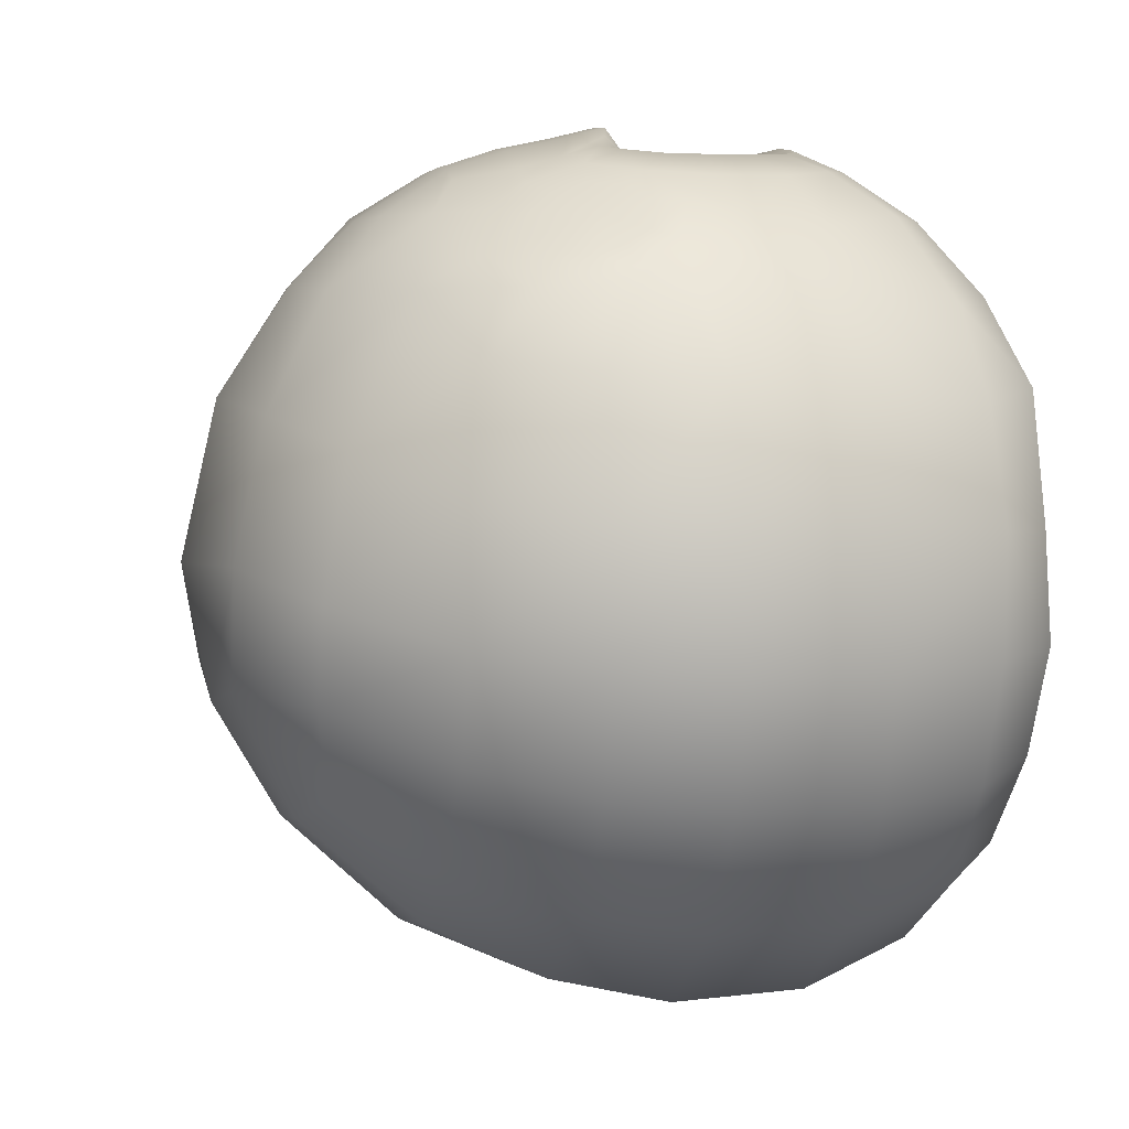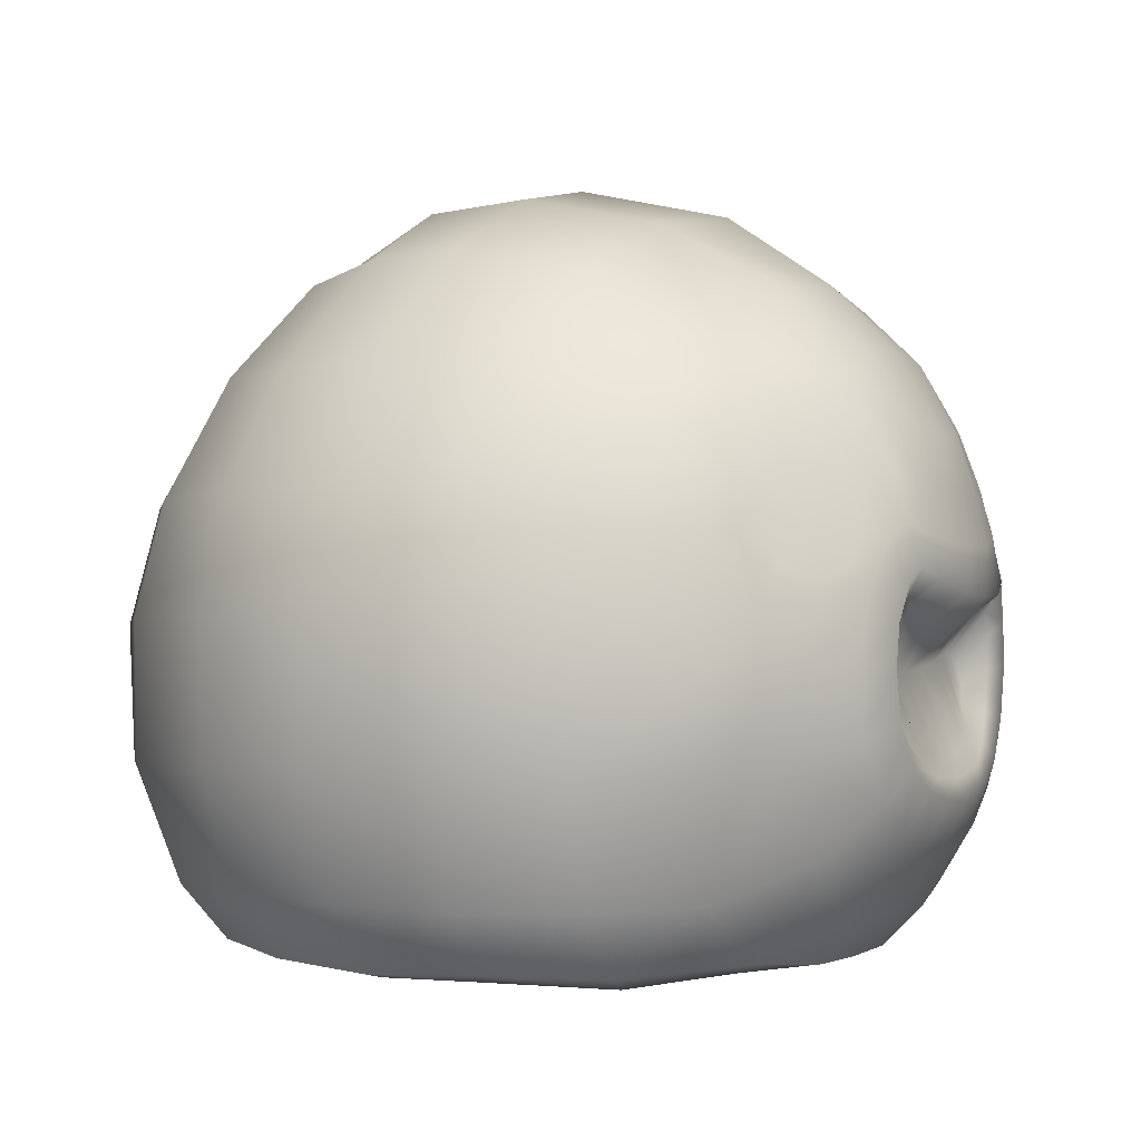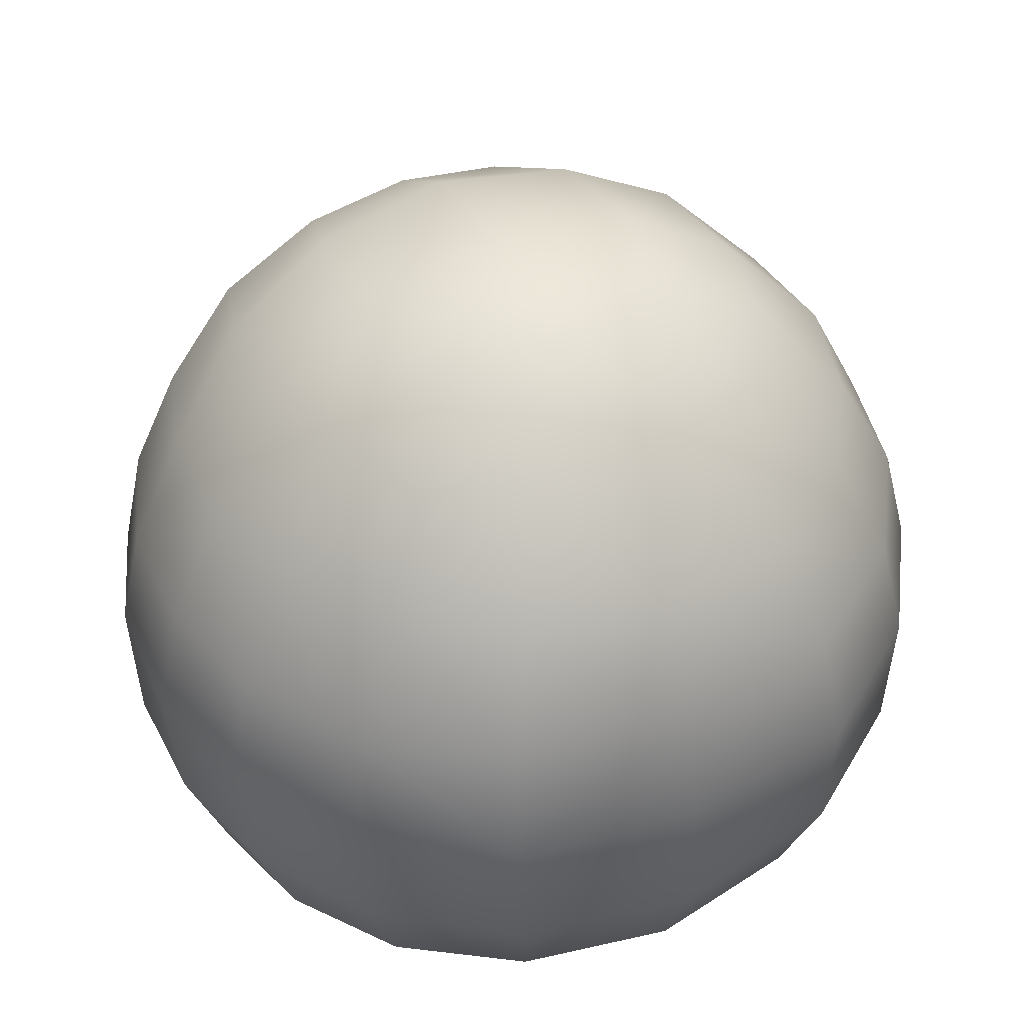
<metadata>
{"format":"obj","ext":"obj","renderer":"f3d","projection":"perspective","resolution":1024,"background":"white","views":[{"elev":6.1,"azim":-105.0,"up":"+Z"},{"elev":-1.3,"azim":-64.8,"up":"+Y"},{"elev":45.1,"azim":153.9,"up":"+Y"}]}
</metadata>
<code>
g ruinStatue01
v -0.9294 -0.02649 0.6295
v -1.079 -0.007712 0.2072
v -1.19 0.02878 0.2171
v -1.062 0.02433 0.6712
v -0.6055 0.004658 0.894
v -1.2 0.2366 0.6326
v -1.352 0.2343 0.2302
v -1.54 0.6801 0.2698
v -0.699 0.04633 0.966
v -0.2834 -0.0007944 1.005
v -0.9799 0.2523 0.947
v -1.398 0.6654 0.6589
v -1.553 1.182 0.2994
v -0.3051 0.01189 1.081
v -0 0.005429 1.011
v -1.185 0.6637 0.9655
v -1.388 1.175 0.7257
v -1.464 1.576 0.2942
v -0 0.008706 1.091
v 0.2834 -0.0007944 1.005
v -1.165 1.012 1.052
v -1.292 1.549 0.7487
v -1.254 1.955 0.3321
v 0.3051 0.01189 1.081
v 0.6055 0.004658 0.894
v 0.699 0.04633 0.966
v 0.9294 -0.02649 0.6295
v -1.102 1.87 0.7877
v -0.92 2.286 0.4967
v 1.062 0.02433 0.6712
v 1.079 -0.007712 0.2072
v 1.19 0.02878 0.2171
v 1.352 0.2343 0.2302
v 1.2 0.2366 0.6326
v 1.398 0.6654 0.6589
v 1.54 0.6801 0.2698
v 1.388 1.175 0.7257
v 1.553 1.182 0.2994
v 0.9799 0.2523 0.947
v -0.7694 2.037 1.001
v -0.5127 2.483 0.5885
v 1.292 1.549 0.7487
v 1.464 1.576 0.2942
v 1.185 0.6637 0.9655
v 1.102 1.87 0.7877
v 1.254 1.955 0.3321
v 0.7694 2.037 1.001
v 0.92 2.286 0.4967
v 0.4002 2.259 0.9916
v 0.2793 2.051 1.237
v 0.5127 2.483 0.5885
v -0 2.571 0.623
v -0 2.314 1.004
v -0.4002 2.259 0.9916
v -0.4941 1.923 1.245
v -0 2.086 1.226
v -0.2793 2.051 1.237
v -0.179 1.797 1.397
v -0 1.79 1.41
v -0.8117 1.812 1.106
v -1.001 1.716 1.006
v -1.094 1.53 1.01
v -1.107 1.36 1.058
v -1.033 1.227 1.158
v -0.932 1.607 1.114
v -0.989 1.499 1.108
v -0.8356 1.45 1.242
v -0.9825 1.394 1.141
v -0.8253 1.67 1.16
v -0.9603 1.307 1.192
v -0.8853 1.167 1.282
v -0.7129 1.64 1.246
v -0.6256 1.759 1.252
v -0.9349 0.9896 1.252
v -0.701 1.258 1.385
v -0.8626 1.268 1.276
v -0.6696 1.556 1.307
v -0.7469 1.326 1.336
v -0.6719 1.443 1.344
v -0.5612 1.627 1.344
v -0.5764 1.422 1.41
v -0.4643 1.62 1.394
v -0.4706 1.466 1.437
v -0.3348 1.816 1.358
v -0.358 1.608 1.43
v -0.1936 1.588 1.465
v -0.3665 1.439 1.471
v -0.4246 1.329 1.474
v -0.3467 1.29 1.509
v -0.1909 1.412 1.501
v -0 1.584 1.475
v -0.5083 1.278 1.46
v 0.179 1.797 1.397
v -0 1.406 1.511
v 0.1936 1.588 1.465
v 0.3348 1.816 1.358
v 0.4941 1.923 1.245
v 0.358 1.608 1.43
v -0.181 1.242 1.545
v 0.1909 1.412 1.501
v -0 1.23 1.553
v -0.3468 1.192 1.4
v -0.1711 1.126 1.397
v -0.4119 1.218 1.423
v -0.467 1.187 1.415
v 0.3665 1.439 1.471
v 0.181 1.242 1.545
v -0 1.103 1.42
v 0.4643 1.62 1.394
v -0.2492 1.013 1.293
v -0.1341 0.9917 1.276
v -0 0.979 1.27
v -0.3109 1.04 1.307
v -0.1399 0.7059 1.408
v -0.2553 0.7332 1.403
v 0.1341 0.9917 1.276
v -0 0.688 1.411
v -0.1518 0.6324 1.439
v 0.1711 1.126 1.397
v 0.3467 1.29 1.509
v -0.3569 1.04 1.316
v -0.342 0.7852 1.373
v -0.285 0.6622 1.44
v -0.5134 1.105 1.41
v -0.5775 1.147 1.446
v -0.7611 1.014 1.37
v 0.4246 1.329 1.474
v 0.4706 1.466 1.437
v 0.5764 1.422 1.41
v 0.3468 1.192 1.4
v 0.5083 1.278 1.46
v 0.5612 1.627 1.344
v 0.2492 1.013 1.293
v 0.4119 1.218 1.423
v 0.6256 1.759 1.252
v 0.3109 1.04 1.307
v 0.8117 1.812 1.106
v 1.001 1.716 1.006
v 1.094 1.53 1.01
v 0.467 1.187 1.415
v 0.3569 1.04 1.316
v 0.5775 1.147 1.446
v 0.8253 1.67 1.16
v 0.932 1.607 1.114
v 0.8356 1.45 1.242
v 0.989 1.499 1.108
v 0.7129 1.64 1.246
v 0.6696 1.556 1.307
v 0.9825 1.394 1.141
v 0.6719 1.443 1.344
v 1.107 1.36 1.058
v 0.701 1.258 1.385
v 0.7469 1.326 1.336
v 0.9603 1.307 1.192
v 1.165 1.012 1.052
v 0.8626 1.268 1.276
v 1.033 1.227 1.158
v 0.8853 1.167 1.282
v 0.9349 0.9896 1.252
v 0.946 0.7028 1.203
v 0.7611 1.014 1.37
v 0.7565 0.3916 1.237
v 0.5993 0.9981 1.442
v 0.7272 0.7636 1.371
v 0.529 0.2261 1.222
v 0.5134 1.105 1.41
v 0.5553 0.816 1.443
v 0.5692 0.5633 1.388
v 0.2568 0.1648 1.248
v 0.4017 1.004 1.328
v 0.5238 0.9794 1.401
v 0.4165 0.9276 1.34
v 0.3876 0.8568 1.35
v 0.4783 0.8299 1.406
v 0.342 0.7852 1.373
v 0.4538 0.674 1.451
v 0.2553 0.7332 1.403
v 0.3927 0.7285 1.422
v 0.3117 0.5928 1.464
v 0.1399 0.7059 1.408
v 0.285 0.6622 1.44
v 0.3916 0.4446 1.39
v -0 0.6215 1.45
v 0.1518 0.6324 1.439
v 0.1642 0.5605 1.477
v -0 0.5466 1.487
v 0.204 0.3956 1.401
v -0.1642 0.5605 1.477
v -0 0.374 1.4
v -0.3117 0.5928 1.464
v -0 0.1549 1.257
v -0.204 0.3956 1.401
v -0.2568 0.1648 1.248
v -0.529 0.2261 1.222
v -0.3916 0.4446 1.39
v -0.7565 0.3916 1.237
v -0.4538 0.674 1.451
v -0.946 0.7028 1.203
v -0.5692 0.5633 1.388
v -0.7272 0.7636 1.371
v -0.3927 0.7285 1.422
v -0.5553 0.816 1.443
v -0.5993 0.9981 1.442
v -0.3876 0.8568 1.35
v -0.4783 0.8299 1.406
v -0.5238 0.9794 1.401
v -0.4017 1.004 1.328
v -0.4165 0.9276 1.34
v -0.4185 0.002684 -1.001
v -0 0.004776 -1.077
v -0 0.02538 -1.194
v -0.473 0.03996 -1.106
v -0.7607 0.02337 -0.8128
v -0.5722 0.2542 -1.273
v -0 0.223 -1.367
v -0.857 0.05952 -0.8892
v -0.9792 0.01367 -0.5067
v -0.6543 0.6563 -1.411
v -0 0.6423 -1.526
v -0.9986 0.2567 -0.9879
v -1.09 0.03315 -0.5487
v -1.1 -0.007598 -0.1481
v -0.6728 1.142 -1.421
v -0 1.143 -1.522
v -1.129 0.6796 -1.081
v -1.272 0.2706 -0.6132
v -1.223 0.01819 -0.1632
v -1.079 -0.007712 0.2072
v -1.19 0.02878 0.2171
v -1.352 0.2343 0.2302
v -1.384 0.2515 -0.1832
v -0.6279 1.563 -1.322
v -0 1.564 -1.415
v -0 1.947 -1.234
v -1.416 0.6714 -0.6351
v -1.54 0.6765 -0.1923
v -1.54 0.6801 0.2698
v -1.161 1.165 -1.071
v -0.5129 1.967 -1.136
v -0 2.368 -0.8375
v -1.58 1.174 -0.1764
v -1.553 1.182 0.2994
v -1.455 1.173 -0.6207
v -1.091 1.561 -0.9981
v -0.3394 2.366 -0.7898
v -0 2.604 -0.4286
v -1.47 1.572 -0.1491
v -1.464 1.576 0.2942
v -1.365 1.573 -0.5804
v -0.9169 1.989 -0.8463
v -1.274 1.986 -0.1068
v -1.254 1.955 0.3321
v -1.162 1.98 -0.4924
v -0.9215 2.371 0.005348
v -0.92 2.286 0.4967
v -0.6842 2.321 -0.6527
v -0.834 2.377 -0.3331
v -0.4018 2.59 -0.3382
v -0.5308 2.596 0.09341
v -0.5127 2.483 0.5885
v -0 2.701 0.06092
v -0 2.571 0.623
v 1.1 -0.007598 -0.1481
v 1.079 -0.007712 0.2072
v 1.19 0.02878 0.2171
v 1.223 0.01819 -0.1632
v 0.9792 0.01367 -0.5067
v 1.384 0.2515 -0.1832
v 1.352 0.2343 0.2302
v 1.54 0.6801 0.2698
v 1.09 0.03315 -0.5487
v 0.7607 0.02337 -0.8128
v 1.54 0.6765 -0.1923
v 1.553 1.182 0.2994
v 1.272 0.2706 -0.6132
v 0.857 0.05952 -0.8892
v 0.4185 0.002684 -1.001
v 1.58 1.174 -0.1764
v 1.464 1.576 0.2942
v 0.9986 0.2567 -0.9879
v 1.416 0.6714 -0.6351
v 0.473 0.03996 -1.106
v -0 0.004776 -1.077
v -0 0.02538 -1.194
v -0 0.223 -1.367
v 0.5722 0.2542 -1.273
v -0 0.6423 -1.526
v 1.47 1.572 -0.1491
v 1.254 1.955 0.3321
v 1.129 0.6796 -1.081
v 0.6543 0.6563 -1.411
v -0 1.143 -1.522
v 1.455 1.173 -0.6207
v 1.274 1.986 -0.1068
v 0.92 2.286 0.4967
v 0.6728 1.142 -1.421
v -0 1.564 -1.415
v 1.161 1.165 -1.071
v 1.365 1.573 -0.5804
v 0.9215 2.371 0.005348
v 0.5127 2.483 0.5885
v 1.091 1.561 -0.9981
v 1.162 1.98 -0.4924
v 0.6279 1.563 -1.322
v 0.9169 1.989 -0.8463
v 0.5129 1.967 -1.136
v -0 1.947 -1.234
v 0.834 2.377 -0.3331
v 0.5308 2.596 0.09341
v 0.3394 2.366 -0.7898
v -0 2.368 -0.8375
v 0.6842 2.321 -0.6527
v 0.4018 2.59 -0.3382
v -0 2.604 -0.4286
v -0 2.701 0.06092
v -0 2.571 0.623
v -1.1 -0.007598 -0.1481
v -1.079 -0.007712 0.2072
v -0.6545 0.06359 0.1634
v -0.652 0.05381 -0.09379
v -0.9792 0.01367 -0.5067
v -0.5507 0.04952 0.4488
v -0.9294 -0.02649 0.6295
v -0.5794 0.05493 -0.3251
v -0.7607 0.02337 -0.8128
v -0.3927 0.04803 0.5942
v -0.6055 0.004658 0.894
v -0.4114 0.05479 -0.5256
v -0.4185 0.002684 -1.001
v -0.1967 0.04705 0.6961
v -0.2834 -0.0007944 1.005
v -0.2211 0.05471 -0.6119
v -0 0.004776 -1.077
v -0 0.04585 0.703
v -0 0.005429 1.011
v -0 0.05274 -0.6621
v 0.4185 0.002684 -1.001
v 0.1967 0.04705 0.6961
v 0.2834 -0.0007944 1.005
v 0.2211 0.05471 -0.6119
v 0.7607 0.02337 -0.8128
v 0.3927 0.04803 0.5942
v 0.6055 0.004658 0.894
v 0.4114 0.05479 -0.5256
v 0.9792 0.01367 -0.5067
v 0.5507 0.04952 0.4488
v 0.9294 -0.02649 0.6295
v 0.5794 0.05493 -0.3251
v 1.1 -0.007598 -0.1481
v 0.6545 0.06359 0.1634
v 1.079 -0.007712 0.2072
v 0.652 0.05381 -0.09379
g ruinStatue01_0
f 3 2 1
f 4 3 1
f 4 1 5
f 3 4 6
f 7 3 6
f 8 7 6
f 9 4 5
f 9 5 10
f 11 6 4
f 9 11 4
f 12 8 6
f 13 8 12
f 14 9 10
f 14 10 15
f 11 16 6
f 16 12 6
f 17 13 12
f 13 17 18
f 19 14 15
f 19 15 20
f 12 16 21
f 17 12 21
f 17 22 18
f 18 22 23
f 24 19 20
f 24 20 25
f 26 24 25
f 26 25 27
f 22 28 23
f 23 28 29
f 30 26 27
f 30 27 31
f 32 30 31
f 32 33 30
f 33 34 30
f 26 30 34
f 35 34 33
f 36 35 33
f 37 35 36
f 38 37 36
f 39 34 35
f 39 26 34
f 28 40 29
f 41 29 40
f 37 38 42
f 38 43 42
f 44 39 35
f 35 37 44
f 42 43 45
f 43 46 45
f 45 46 47
f 46 48 47
f 49 47 48
f 47 49 50
f 51 49 48
f 49 51 52
f 53 49 52
f 50 49 53
f 53 52 41
f 54 53 41
f 54 41 40
f 40 55 54
f 56 53 54
f 56 50 53
f 55 57 54
f 57 56 54
f 56 57 58
f 58 57 55
f 56 59 50
f 59 56 58
f 55 40 60
f 60 40 61
f 40 28 61
f 61 28 62
f 28 22 62
f 62 22 63
f 22 17 63
f 63 17 64
f 17 21 64
f 61 62 65
f 62 63 66
f 62 66 65
f 65 66 67
f 66 68 67
f 63 68 66
f 63 64 68
f 69 65 67
f 61 65 69
f 60 61 69
f 64 70 68
f 68 70 67
f 64 21 71
f 64 71 70
f 60 69 72
f 72 69 67
f 73 60 72
f 73 55 60
f 21 74 71
f 71 74 75
f 21 16 74
f 71 76 70
f 70 76 67
f 71 75 76
f 73 72 77
f 77 72 67
f 76 78 67
f 75 78 76
f 79 77 67
f 78 79 67
f 80 73 77
f 80 77 79
f 79 78 81
f 78 75 81
f 81 80 79
f 82 55 73
f 80 82 73
f 80 81 83
f 82 80 83
f 84 55 82
f 84 58 55
f 85 84 82
f 58 84 85
f 85 82 83
f 86 58 85
f 59 58 86
f 87 85 83
f 86 85 87
f 88 83 81
f 89 87 83
f 88 89 83
f 90 86 87
f 87 89 90
f 91 59 86
f 91 86 90
f 92 88 81
f 92 81 75
f 59 91 93
f 59 93 50
f 94 91 90
f 91 95 93
f 91 94 95
f 93 96 50
f 93 95 96
f 96 97 50
f 97 47 50
f 95 98 96
f 96 98 97
f 94 90 99
f 89 99 90
f 94 100 95
f 95 100 98
f 101 94 99
f 94 101 100
f 89 102 99
f 101 99 103
f 102 103 99
f 104 102 89
f 88 104 89
f 105 104 88
f 92 105 88
f 100 106 98
f 101 107 100
f 106 100 107
f 108 101 103
f 101 108 107
f 98 106 109
f 98 109 97
f 102 104 110
f 103 102 111
f 102 110 111
f 103 111 112
f 108 103 112
f 104 105 113
f 104 113 110
f 111 110 114
f 111 114 112
f 110 113 115
f 110 115 114
f 108 112 116
f 114 117 112
f 116 112 117
f 118 114 115
f 114 118 117
f 119 108 116
f 108 119 107
f 120 107 119
f 120 106 107
f 105 121 113
f 113 122 115
f 113 121 122
f 123 118 115
f 123 115 122
f 105 124 121
f 124 105 92
f 125 124 92
f 125 92 75
f 125 75 126
f 74 126 75
f 120 127 106
f 127 128 106
f 106 128 109
f 109 128 129
f 127 120 130
f 130 120 119
f 127 131 128
f 131 129 128
f 132 109 129
f 109 132 97
f 130 119 133
f 119 116 133
f 134 127 130
f 131 127 134
f 132 135 97
f 97 135 47
f 130 133 136
f 134 130 136
f 135 137 47
f 47 137 45
f 137 138 45
f 45 138 42
f 138 139 42
f 42 139 37
f 140 131 134
f 134 136 141
f 140 134 141
f 142 131 140
f 131 142 129
f 137 135 143
f 138 137 144
f 137 143 144
f 143 145 144
f 144 145 146
f 138 144 146
f 139 138 146
f 147 145 143
f 135 147 143
f 135 132 147
f 132 148 147
f 132 129 148
f 148 145 147
f 139 146 149
f 146 145 149
f 129 150 148
f 150 145 148
f 151 139 149
f 139 151 37
f 150 129 152
f 142 152 129
f 153 145 150
f 153 150 152
f 149 145 154
f 151 149 154
f 37 151 155
f 37 155 44
f 156 145 153
f 154 145 156
f 157 151 154
f 157 154 156
f 151 157 155
f 158 156 153
f 158 157 156
f 152 158 153
f 155 157 159
f 157 158 159
f 44 155 160
f 155 159 160
f 159 158 161
f 158 152 161
f 159 161 160
f 160 162 44
f 162 39 44
f 163 161 152
f 142 163 152
f 161 164 160
f 160 164 162
f 162 165 39
f 165 26 39
f 163 142 166
f 166 142 140
f 163 167 161
f 167 164 161
f 164 168 162
f 162 168 165
f 165 169 26
f 169 24 26
f 166 140 170
f 140 141 170
f 171 163 166
f 167 163 171
f 166 170 172
f 170 141 172
f 171 166 172
f 141 173 172
f 171 172 173
f 141 136 173
f 174 167 171
f 174 171 173
f 136 175 173
f 174 173 175
f 136 133 175
f 176 167 174
f 167 176 164
f 176 168 164
f 133 177 175
f 133 116 177
f 178 174 175
f 178 176 174
f 178 175 177
f 176 179 168
f 179 176 178
f 116 180 177
f 180 116 117
f 181 178 177
f 181 179 178
f 181 177 180
f 179 182 168
f 168 182 165
f 165 182 169
f 180 117 183
f 118 183 117
f 184 181 180
f 184 180 183
f 185 179 181
f 179 185 182
f 184 185 181
f 183 186 184
f 186 185 184
f 185 187 182
f 182 187 169
f 185 186 187
f 183 118 188
f 186 183 188
f 186 189 187
f 169 187 189
f 186 188 189
f 188 118 190
f 118 123 190
f 191 169 189
f 169 191 24
f 191 19 24
f 188 192 189
f 191 189 192
f 188 190 192
f 191 193 19
f 193 191 192
f 193 14 19
f 193 194 14
f 194 193 192
f 194 9 14
f 190 195 192
f 195 194 192
f 194 196 9
f 196 194 195
f 196 11 9
f 190 197 195
f 190 123 197
f 196 198 11
f 198 16 11
f 16 198 74
f 199 196 195
f 198 196 199
f 197 199 195
f 74 198 200
f 200 198 199
f 126 74 200
f 123 201 197
f 201 123 122
f 197 202 199
f 202 200 199
f 197 201 202
f 203 126 200
f 202 203 200
f 203 125 126
f 201 122 204
f 121 204 122
f 201 205 202
f 202 205 203
f 205 201 204
f 203 206 125
f 205 206 203
f 206 124 125
f 124 207 121
f 121 207 204
f 124 206 207
f 205 204 208
f 207 208 204
f 206 205 208
f 206 208 207
f 211 210 209
f 212 211 209
f 212 209 213
f 212 214 211
f 214 215 211
f 216 212 213
f 216 213 217
f 214 218 215
f 218 219 215
f 214 212 220
f 212 216 220
f 214 220 218
f 221 216 217
f 221 217 222
f 218 223 219
f 223 224 219
f 220 225 218
f 218 225 223
f 220 216 226
f 216 221 226
f 220 226 225
f 227 221 222
f 227 222 228
f 229 227 228
f 227 229 230
f 221 227 231
f 226 221 231
f 231 227 230
f 223 232 224
f 232 233 224
f 233 232 234
f 226 235 225
f 226 231 235
f 231 230 236
f 231 236 235
f 230 237 236
f 225 238 223
f 225 235 238
f 232 223 238
f 232 239 234
f 234 239 240
f 241 236 237
f 242 241 237
f 243 235 236
f 235 243 238
f 241 243 236
f 244 232 238
f 244 238 243
f 232 244 239
f 239 245 240
f 240 245 246
f 247 241 242
f 248 247 242
f 249 243 241
f 249 244 243
f 247 249 241
f 244 250 239
f 244 249 250
f 239 250 245
f 247 248 251
f 248 252 251
f 249 247 253
f 249 253 250
f 247 251 253
f 251 252 254
f 252 255 254
f 250 253 256
f 250 256 245
f 253 251 257
f 253 257 256
f 256 257 245
f 251 254 257
f 257 258 245
f 257 254 258
f 245 258 246
f 254 255 259
f 254 259 258
f 246 258 259
f 255 260 259
f 261 246 259
f 260 262 259
f 262 261 259
f 265 264 263
f 266 265 263
f 266 263 267
f 266 268 265
f 268 269 265
f 269 268 270
f 271 266 267
f 271 267 272
f 268 273 270
f 274 270 273
f 275 268 266
f 271 275 266
f 268 275 273
f 276 271 272
f 276 272 277
f 278 274 273
f 279 274 278
f 280 275 271
f 276 280 271
f 275 281 273
f 278 273 281
f 275 280 281
f 282 276 277
f 282 277 283
f 284 282 283
f 282 284 285
f 282 286 276
f 286 282 285
f 286 280 276
f 286 285 287
f 288 279 278
f 279 288 289
f 280 290 281
f 280 286 290
f 291 286 287
f 286 291 290
f 291 287 292
f 293 278 281
f 281 290 293
f 288 278 293
f 288 294 289
f 289 294 295
f 296 291 292
f 296 292 297
f 290 291 298
f 290 298 293
f 291 296 298
f 299 288 293
f 299 293 298
f 288 299 294
f 294 300 295
f 295 300 301
f 302 298 296
f 302 299 298
f 299 303 294
f 294 303 300
f 299 302 303
f 304 296 297
f 304 302 296
f 302 305 303
f 302 304 305
f 304 297 306
f 304 306 305
f 297 307 306
f 303 308 300
f 303 305 308
f 300 309 301
f 300 308 309
f 306 307 310
f 307 311 310
f 305 306 312
f 305 312 308
f 306 310 312
f 310 311 313
f 312 310 313
f 308 312 313
f 308 313 309
f 311 314 313
f 314 315 313
f 315 309 313
f 301 309 315
f 316 301 315
f 319 318 317
f 320 319 317
f 320 317 321
f 319 322 318
f 322 319 320
f 322 323 318
f 324 320 321
f 324 322 320
f 324 321 325
f 322 326 323
f 326 322 324
f 326 327 323
f 328 324 325
f 328 326 324
f 328 325 329
f 326 330 327
f 330 326 328
f 330 331 327
f 332 328 329
f 332 330 328
f 332 329 333
f 330 334 331
f 330 332 334
f 334 335 331
f 336 332 333
f 332 336 334
f 336 333 337
f 334 338 335
f 338 334 336
f 338 339 335
f 340 336 337
f 340 338 336
f 340 337 341
f 338 342 339
f 338 340 342
f 342 343 339
f 344 340 341
f 340 344 342
f 344 341 345
f 342 346 343
f 342 344 346
f 346 347 343
f 348 344 345
f 344 348 346
f 348 345 349
f 346 350 347
f 346 348 350
f 350 351 347
f 352 348 349
f 352 349 351
f 348 352 350
f 350 352 351

</code>
